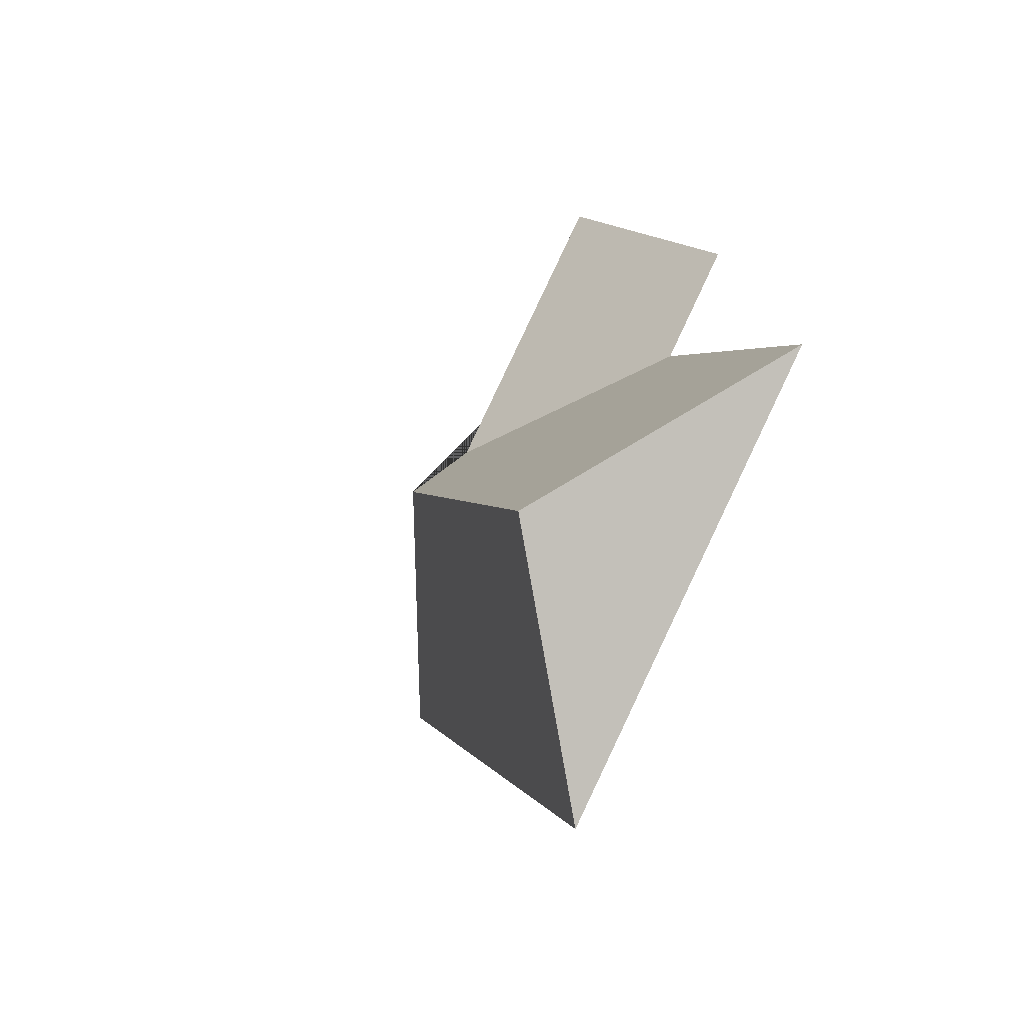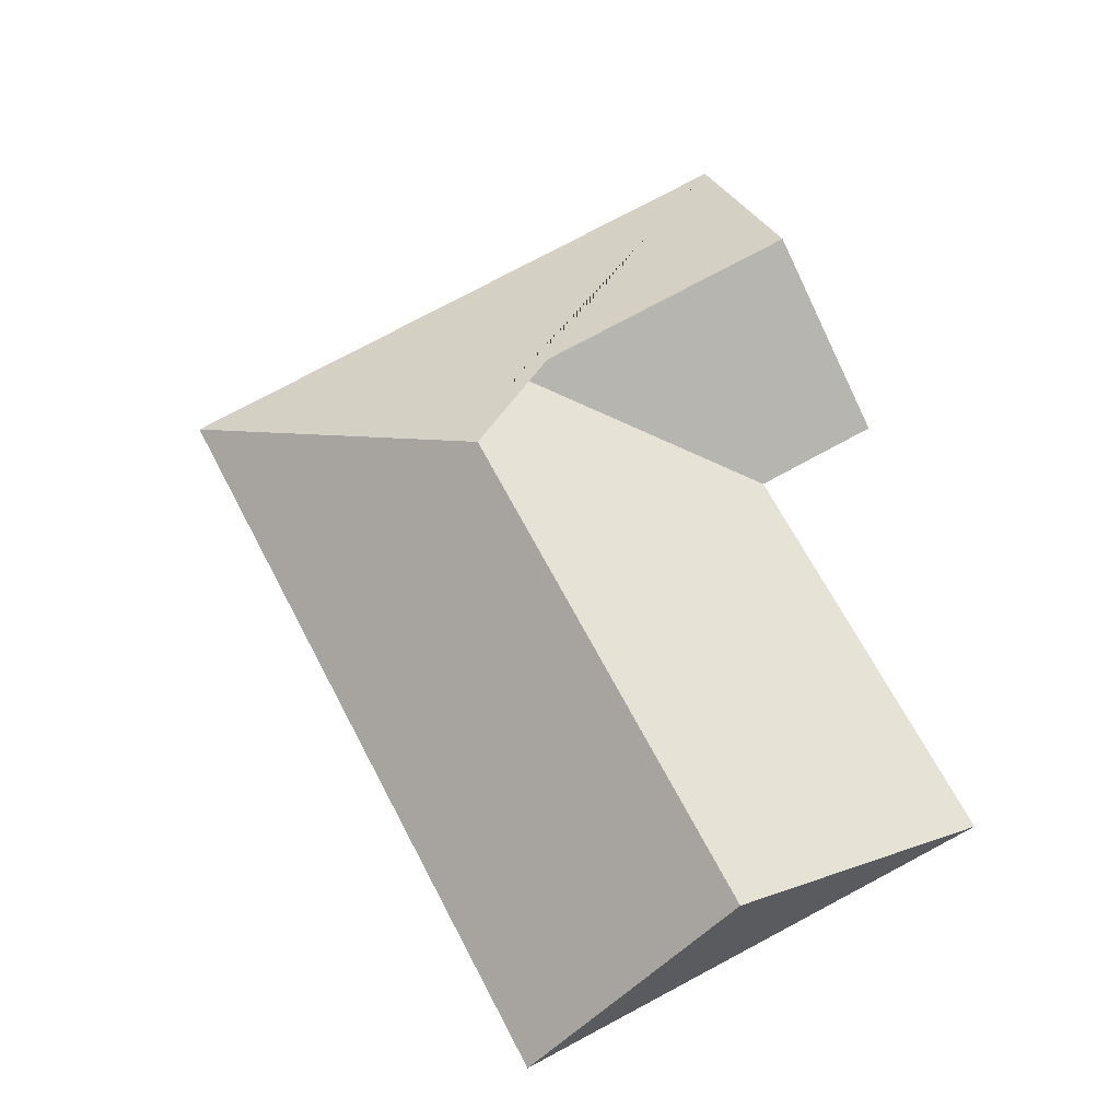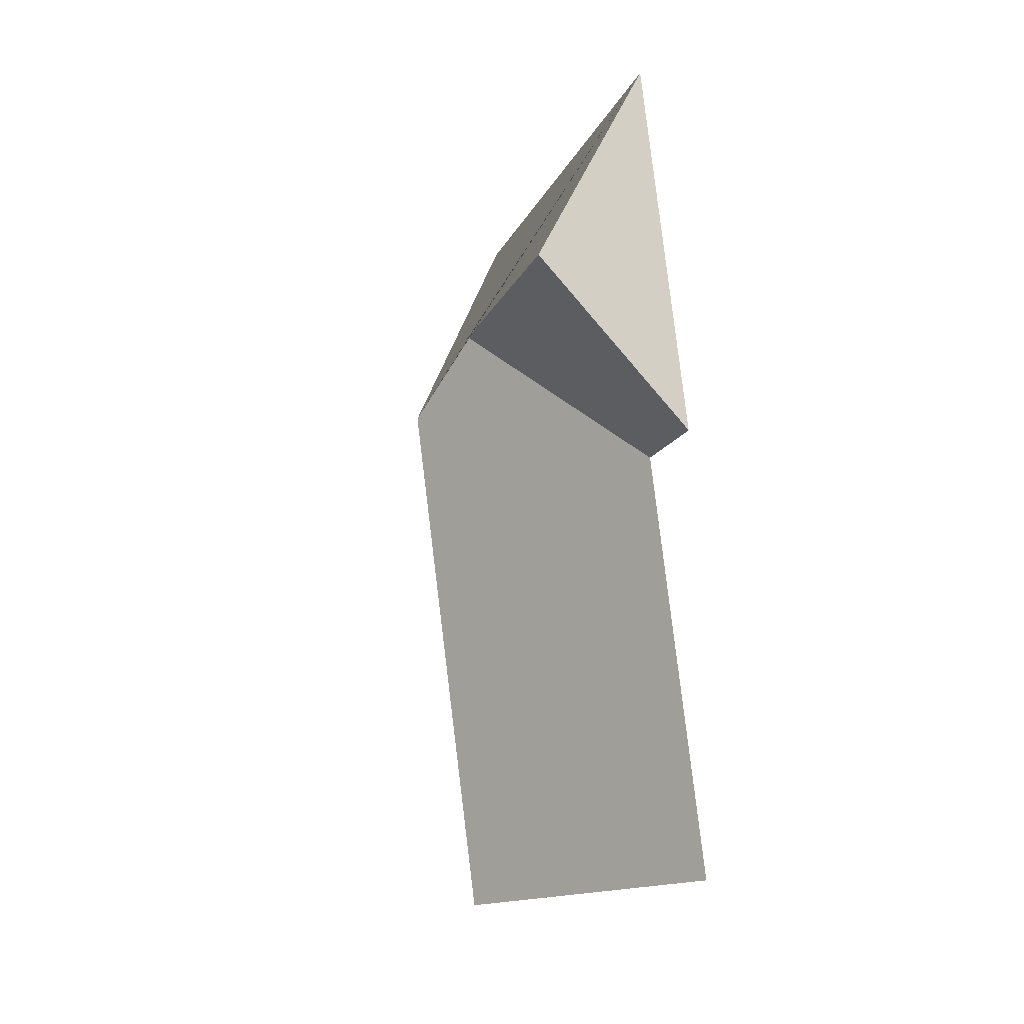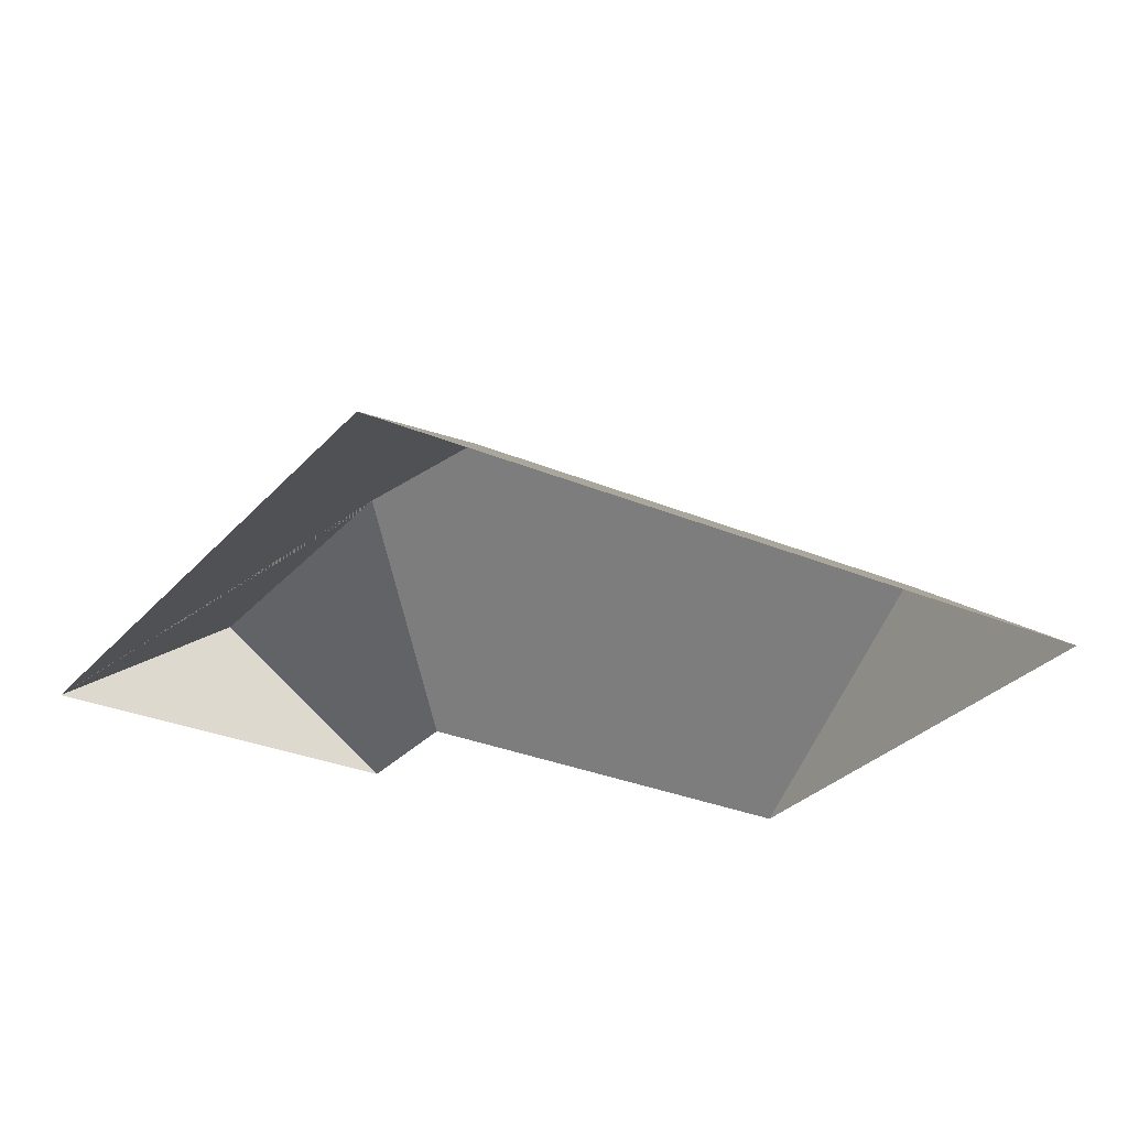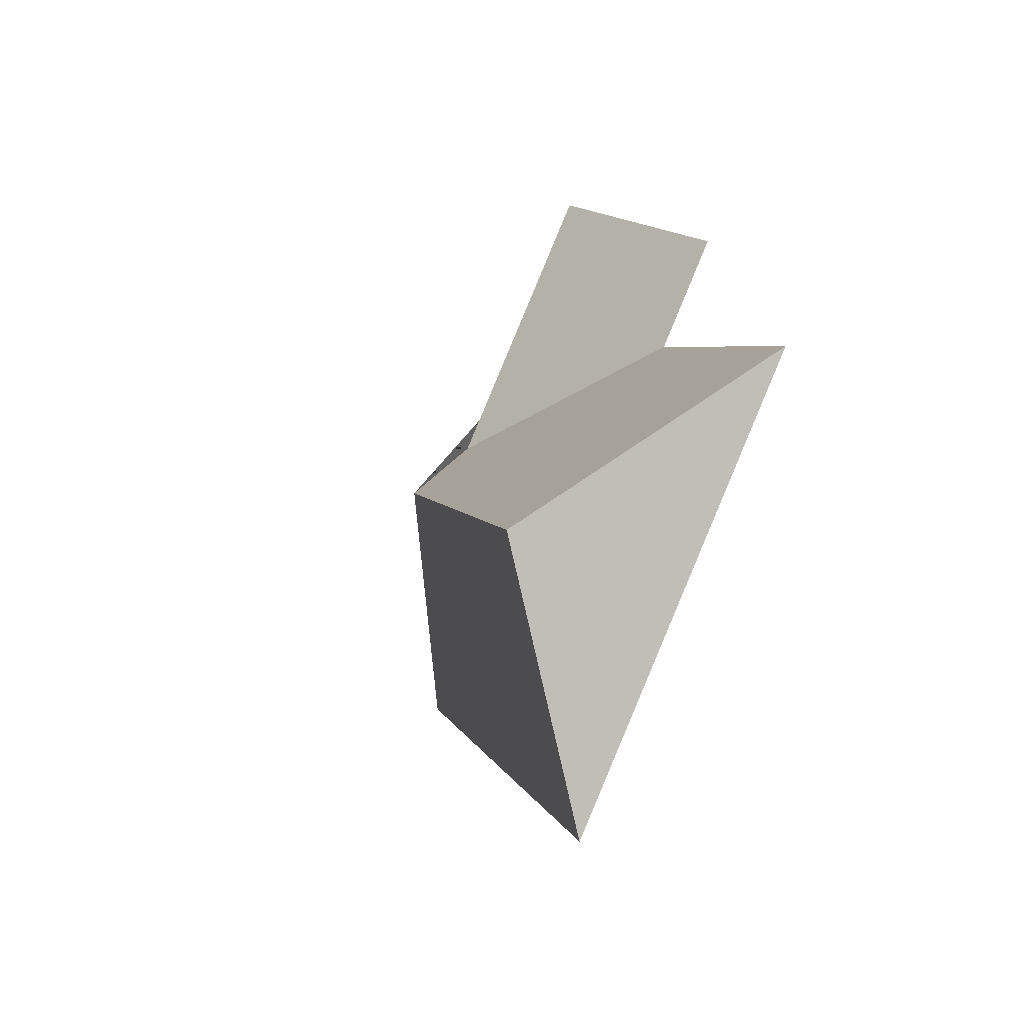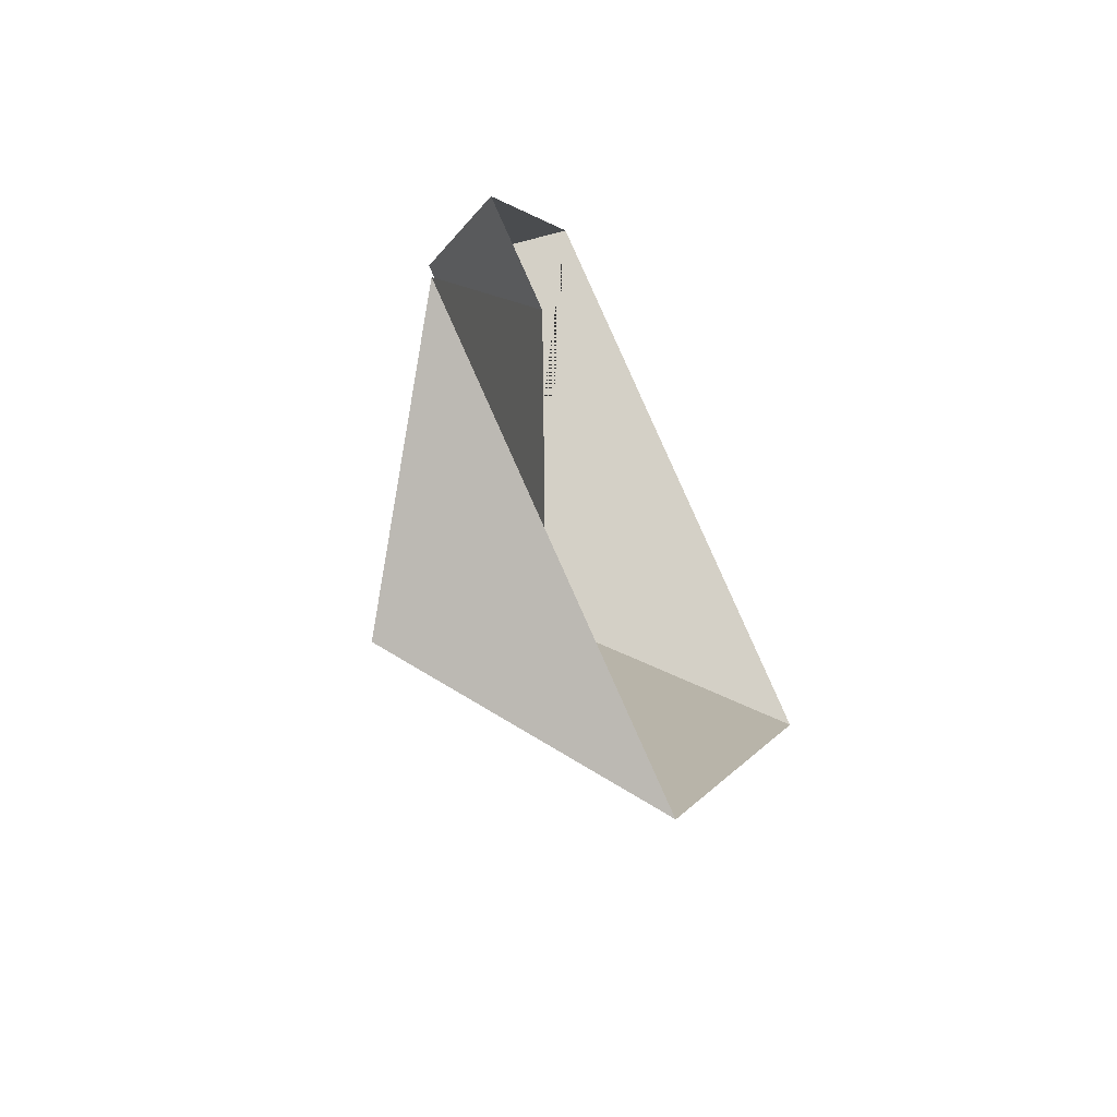
<metadata>
{"format":"obj","ext":"obj","renderer":"f3d","projection":"perspective","resolution":1024,"background":"white","views":[{"elev":-63.1,"azim":-118.8,"up":"+Z"},{"elev":-22.1,"azim":-174.5,"up":"+Z"},{"elev":17.8,"azim":-105.2,"up":"+Z"},{"elev":-29.0,"azim":85.1,"up":"+Y"},{"elev":-60.8,"azim":-115.7,"up":"+Z"},{"elev":-63.3,"azim":-62.5,"up":"+Z"}]}
</metadata>
<code>
o BK39_500_017029_0032_roof
v 333.1 75 -132
v 114.3 75 -18.41
v 190.9 125.1 -137.8
v 81.93 124.8 -80.74
v 203.6 145 -175.8
v 93.46 75 -167.7
v 48.97 75 -144.2
v 106.3 145 -363.2
v 190.4 75 -406.8
v 16.21 75 -316.4
v 333.1 0 -132
v 114.3 0 -18.41
v 48.97 0 -144.2
v 93.46 0 -167.7
v 16.21 0 -316.4
v 190.4 0 -406.8
f 2 4 3 5 1
f 4 7 6 3
f 6 10 8 5 3
f 8 9 1 5
f 2 4 7
f 10 8 9

</code>
